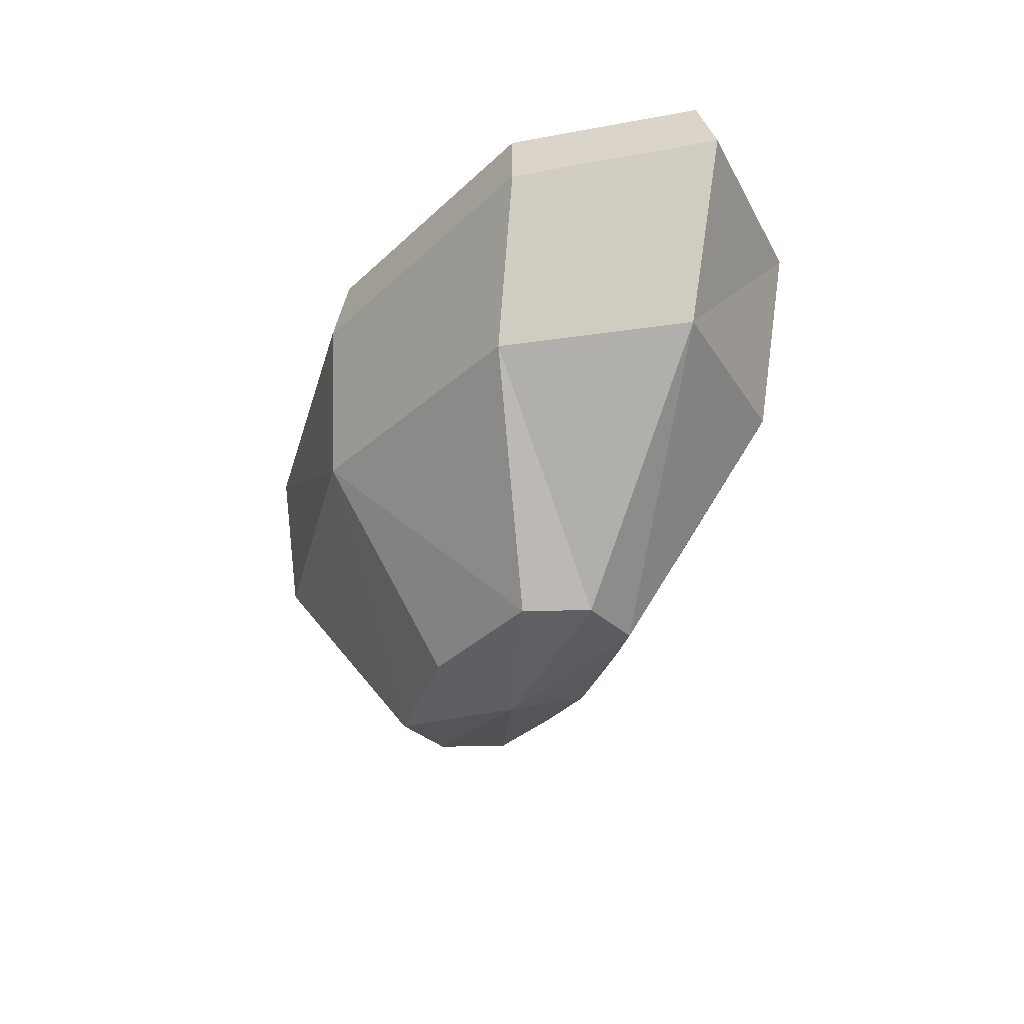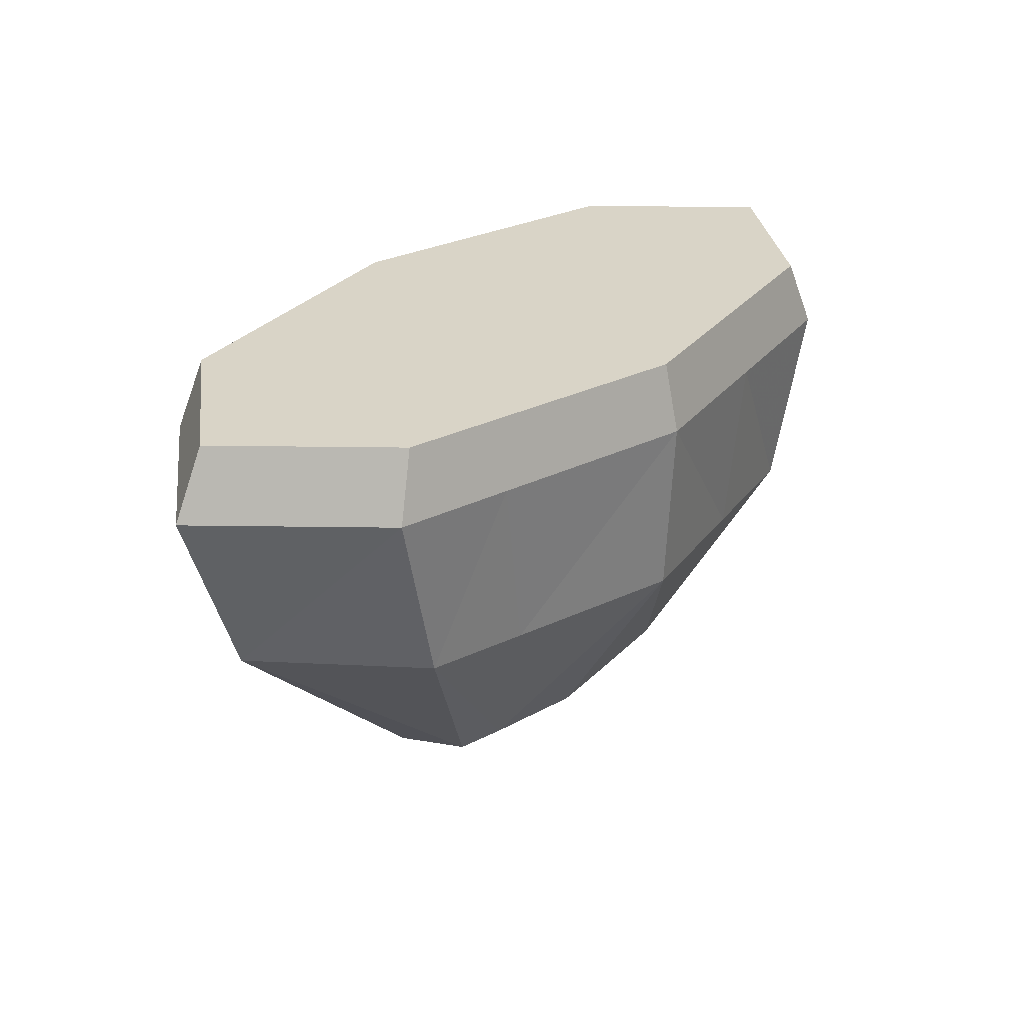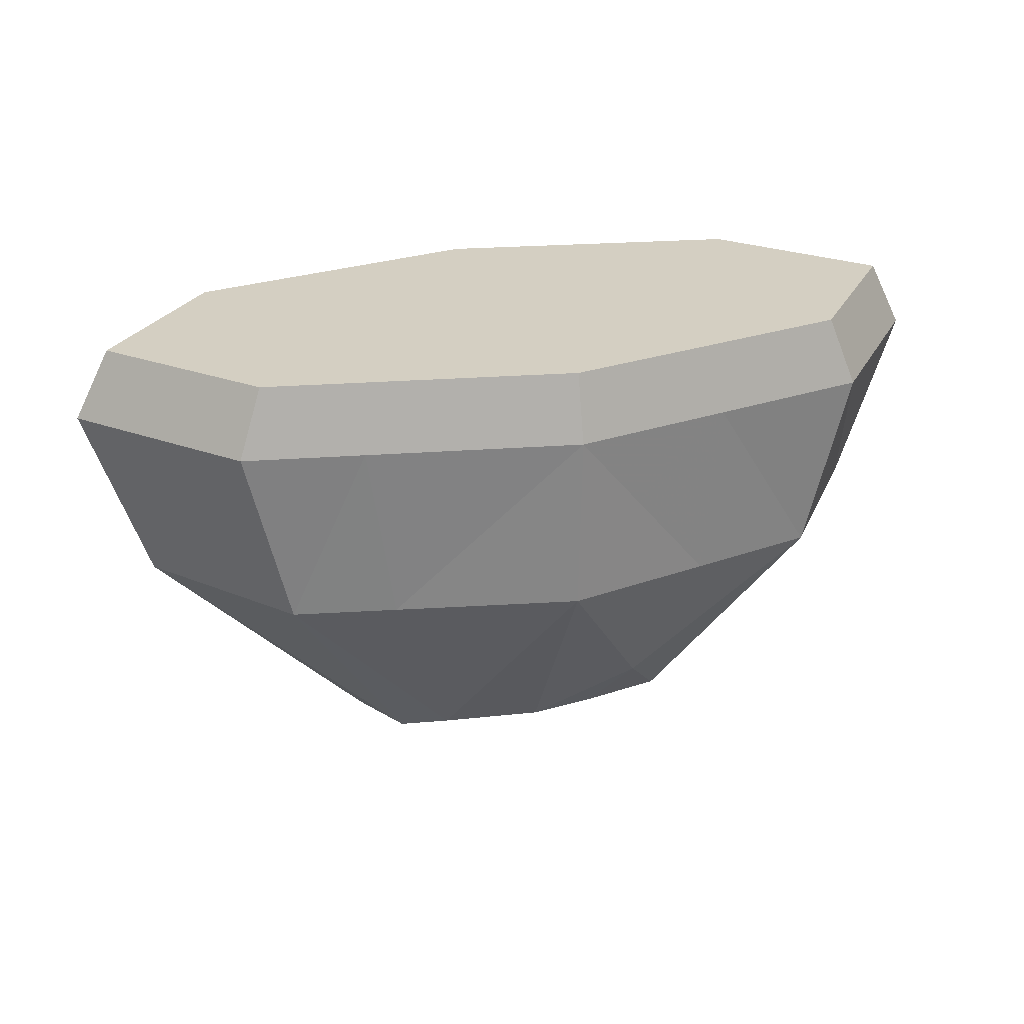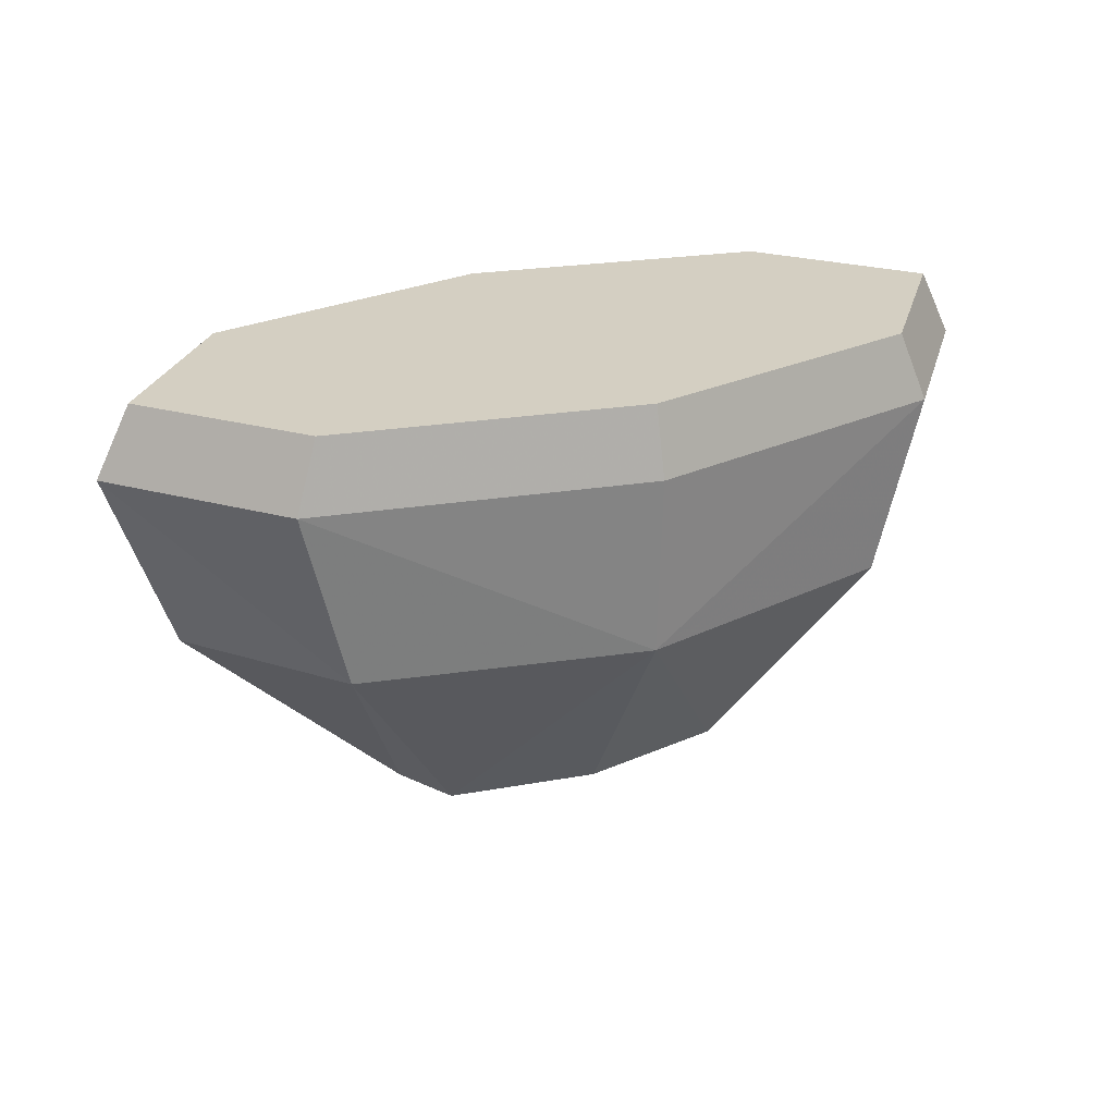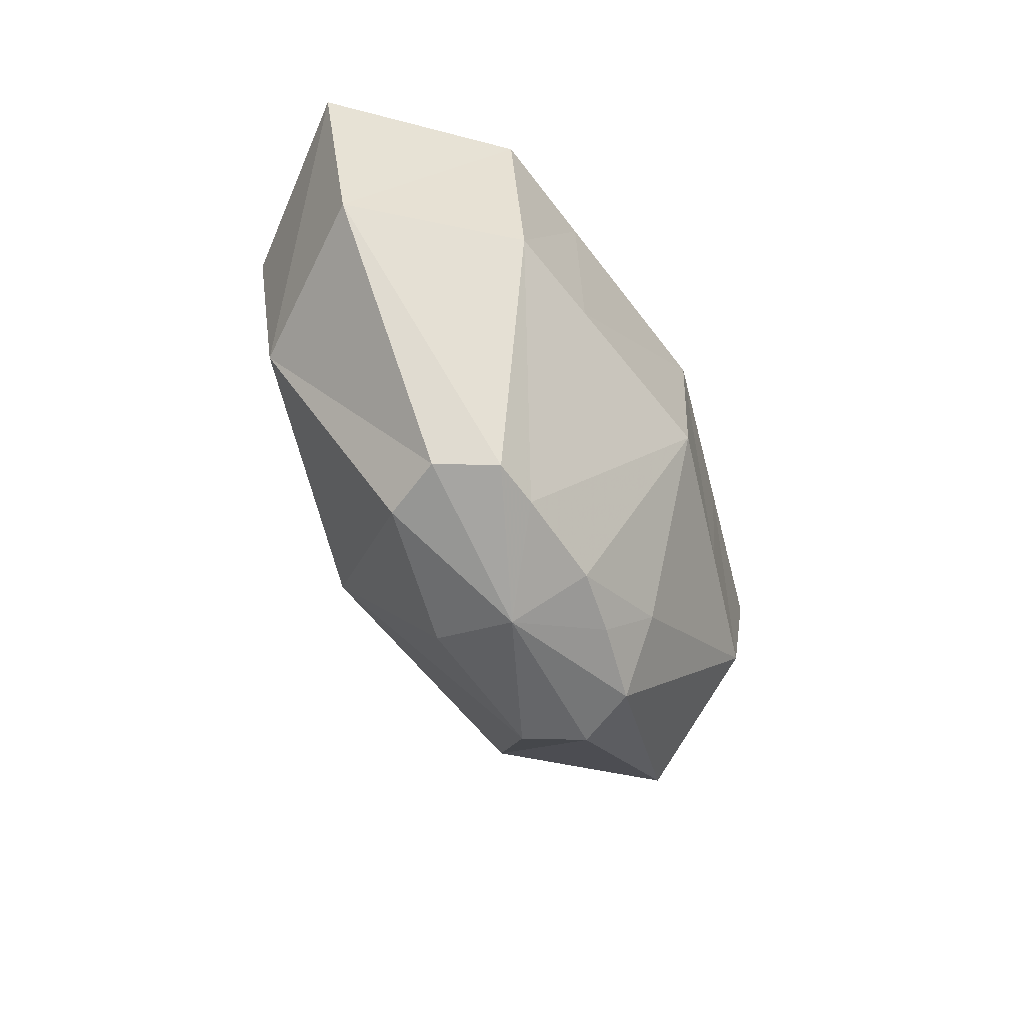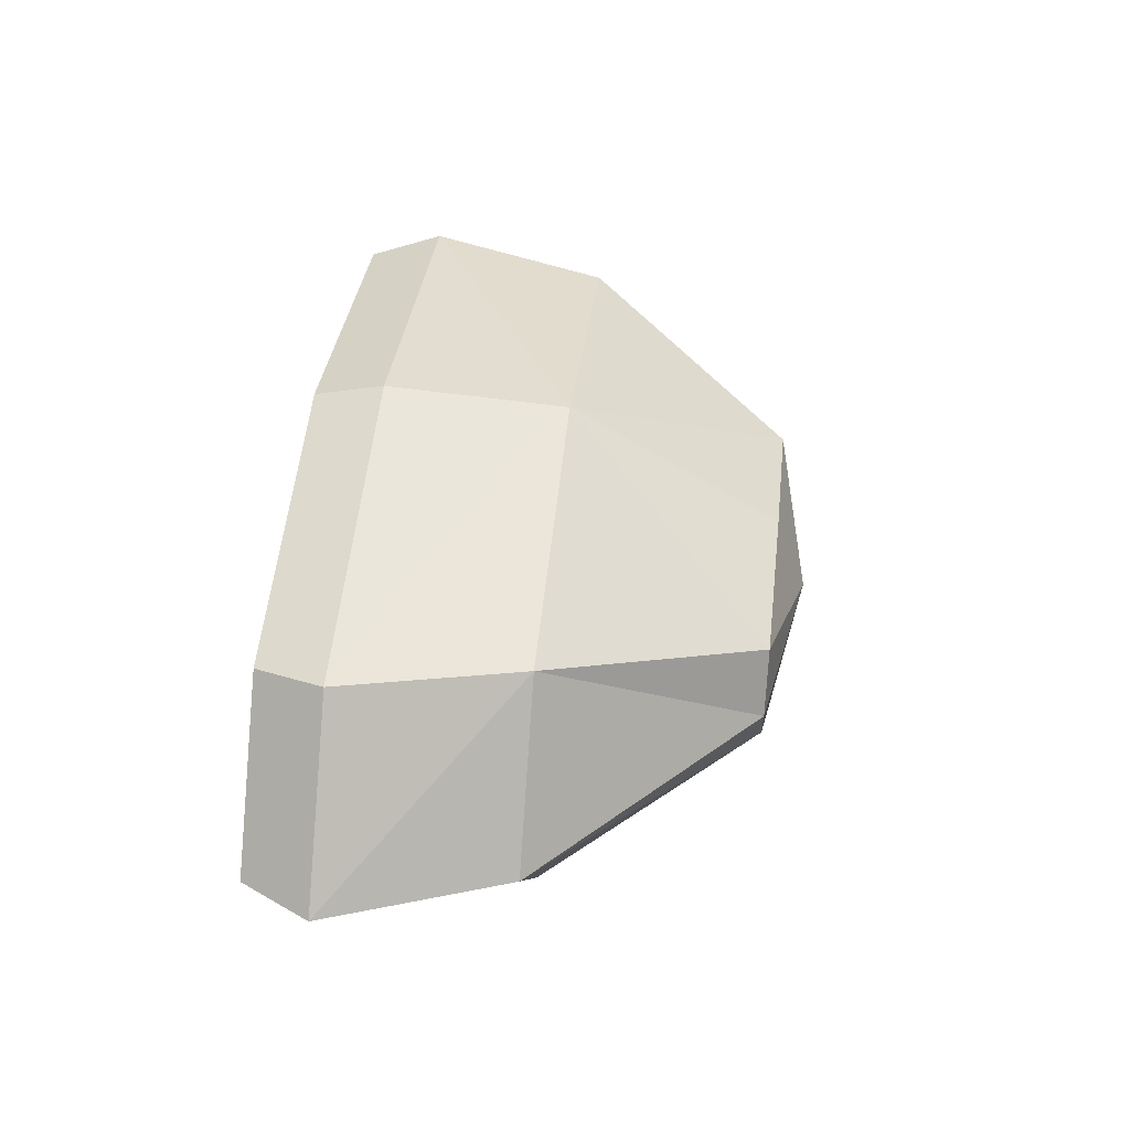
<metadata>
{"format":"obj","ext":"obj","renderer":"f3d","projection":"perspective","resolution":1024,"background":"white","views":[{"elev":-31.2,"azim":64.2,"up":"+Y"},{"elev":28.6,"azim":131.9,"up":"+Y"},{"elev":25.4,"azim":161.7,"up":"+Y"},{"elev":25.7,"azim":-25.7,"up":"+Y"},{"elev":-62.8,"azim":115.9,"up":"+Y"},{"elev":45.3,"azim":-83.5,"up":"+Z"}]}
</metadata>
<code>
g Body
v 0.07454 -0.1059 -0.0302
v 0.0498 -0.1059 -0.03471
v 1.512e-24 -0.1214 -9.044e-09
v 1.512e-24 0.1214 -9.044e-09
v 0.2139 0.1214 -9.044e-09
v 0.1512 0.1214 0.07291
v 0.1412 -0.002313 -0.07562
v 0.0498 -0.1059 -0.03471
v 0.07454 -0.1059 -0.0302
v -0.1637 0.08694 0.07892
v -0.1512 0.1214 0.07291
v -1.263e-17 0.1214 0.1031
v -1.367e-17 0.08694 0.1116
v -1.31e-17 -0.002313 0.1069
v -0.1412 -0.002313 0.07562
v -0.07454 -0.1059 0.0302
v -5.23e-18 -0.1059 0.04271
v 1.512e-24 -0.1214 -9.044e-09
v 5.466e-09 0.08694 -0.1116
v 1.263e-17 0.1214 -0.1031
v -0.07561 0.1214 -0.08801
v -0.08184 0.08694 -0.09526
v -0.07533 -0.002313 -0.09023
v 1.31e-17 -0.002313 -0.1069
v -0.0521 -0.07863 -0.05698
v 5.129e-18 -0.1059 -0.04188
v -0.03337 -0.1059 -0.0377
v 1.512e-24 -0.1214 -9.044e-09
v -0.1637 0.08694 -0.07892
v -0.1512 0.1214 -0.07291
v -0.2139 0.1214 -9.044e-09
v -0.2315 0.08694 -9.044e-09
v -0.1996 -0.002313 -9.044e-09
v -0.1412 -0.002313 -0.07562
v -0.07454 -0.1059 -0.0302
v -0.09019 -0.1059 -9.044e-09
v 1.512e-24 -0.1214 -9.044e-09
v -0.2315 0.08694 -9.044e-09
v -0.2139 0.1214 -9.044e-09
v -0.1512 0.1214 0.07291
v -0.1637 0.08694 0.07892
v -0.1412 -0.002313 0.07562
v -0.1996 -0.002313 -9.044e-09
v -0.09019 -0.1059 -9.044e-09
v -0.07454 -0.1059 0.0302
v 1.512e-24 -0.1214 -9.044e-09
v 1.512e-24 0.1214 -9.044e-09
v -0.07561 0.1214 -0.08801
v 1.263e-17 0.1214 -0.1031
v 0.09185 0.1214 -0.08477
v -0.07561 0.1214 -0.08801
v -0.1512 0.1214 -0.07291
v -0.1637 0.08694 -0.07892
v -0.08184 0.08694 -0.09526
v -0.1412 -0.002313 -0.07562
v -0.07533 -0.002313 -0.09023
v -0.0521 -0.07863 -0.05698
v -0.07454 -0.1059 -0.0302
v -0.03337 -0.1059 -0.0377
v 1.512e-24 -0.1214 -9.044e-09
v 1.512e-24 0.1214 -9.044e-09
v -0.1512 0.1214 -0.07291
v -0.07561 0.1214 -0.08801
v -0.2139 0.1214 -9.044e-09
v 1.512e-24 0.1214 -9.044e-09
v -0.1512 0.1214 0.07291
v -0.2139 0.1214 -9.044e-09
v -1.263e-17 0.1214 0.1031
v 0.1512 0.1214 0.07291
v 0.1637 0.08694 0.07892
v -1.263e-17 0.1214 0.1031
v 0.1512 0.1214 0.07291
v -1.367e-17 0.08694 0.1116
v -1.31e-17 -0.002313 0.1069
v 0.1412 -0.002313 0.07562
v 0.07454 -0.1059 0.0302
v -5.23e-18 -0.1059 0.04271
v 1.512e-24 -0.1214 -9.044e-09
v 5.466e-09 0.08694 -0.1116
v 0.09185 0.1214 -0.08477
v 1.263e-17 0.1214 -0.1031
v 0.1049 0.08694 -0.09066
v 0.09059 -0.002313 -0.08684
v 1.31e-17 -0.002313 -0.1069
v 0.0498 -0.1059 -0.03471
v 5.129e-18 -0.1059 -0.04188
v 1.512e-24 -0.1214 -9.044e-09
v 0.1637 0.08694 -0.07892
v 0.2139 0.1214 -9.044e-09
v 0.1512 0.1214 -0.07291
v 0.2315 0.08694 -9.044e-09
v 0.1996 -0.002313 -9.044e-09
v 0.1412 -0.002313 -0.07562
v 0.07454 -0.1059 -0.0302
v 0.09019 -0.1059 -9.044e-09
v 1.512e-24 -0.1214 -9.044e-09
v 0.2315 0.08694 -9.044e-09
v 0.1512 0.1214 0.07291
v 0.2139 0.1214 -9.044e-09
v 0.1637 0.08694 0.07892
v 0.1412 -0.002313 0.07562
v 0.1996 -0.002313 -9.044e-09
v 0.09019 -0.1059 -9.044e-09
v 0.07454 -0.1059 0.0302
v 1.512e-24 -0.1214 -9.044e-09
v 0.1412 -0.002313 -0.07562
v 0.1637 0.08694 -0.07892
v 0.1049 0.08694 -0.09066
v 0.09059 -0.002313 -0.08684
v 0.0498 -0.1059 -0.03471
v 0.09185 0.1214 -0.08477
v 0.1049 0.08694 -0.09066
v 0.1637 0.08694 -0.07892
v 0.1512 0.1214 -0.07291
v 1.512e-24 0.1214 -9.044e-09
v 0.09185 0.1214 -0.08477
v 0.1512 0.1214 -0.07291
v 0.2139 0.1214 -9.044e-09
g Body_0
f 3 2 1
f 6 5 4
f 9 8 7
f 12 11 10
f 13 12 10
f 13 10 14
f 10 15 14
f 14 15 16
f 17 14 16
f 16 18 17
f 21 20 19
f 22 21 19
f 22 19 23
f 19 24 23
f 25 23 24
f 25 24 26
f 27 25 26
f 27 26 28
f 31 30 29
f 32 31 29
f 32 29 33
f 29 34 33
f 33 34 35
f 36 33 35
f 35 37 36
f 40 39 38
f 41 40 38
f 41 38 42
f 38 43 42
f 42 43 44
f 45 42 44
f 44 46 45
f 49 48 47
f 50 49 47
f 53 52 51
f 54 53 51
f 53 54 55
f 54 56 55
f 55 56 57
f 55 57 58
f 57 59 58
f 59 60 58
f 63 62 61
f 62 64 61
f 67 66 65
f 65 66 68
f 69 65 68
f 72 71 70
f 71 73 70
f 70 73 74
f 75 70 74
f 75 74 76
f 74 77 76
f 78 76 77
f 81 80 79
f 80 82 79
f 79 82 83
f 84 79 83
f 83 85 84
f 85 86 84
f 86 85 87
f 90 89 88
f 89 91 88
f 88 91 92
f 93 88 92
f 93 92 94
f 92 95 94
f 96 94 95
f 99 98 97
f 98 100 97
f 97 100 101
f 102 97 101
f 102 101 103
f 101 104 103
f 105 103 104
f 108 107 106
f 109 108 106
f 110 109 106
f 113 112 111
f 114 113 111
f 117 116 115
f 118 117 115

</code>
